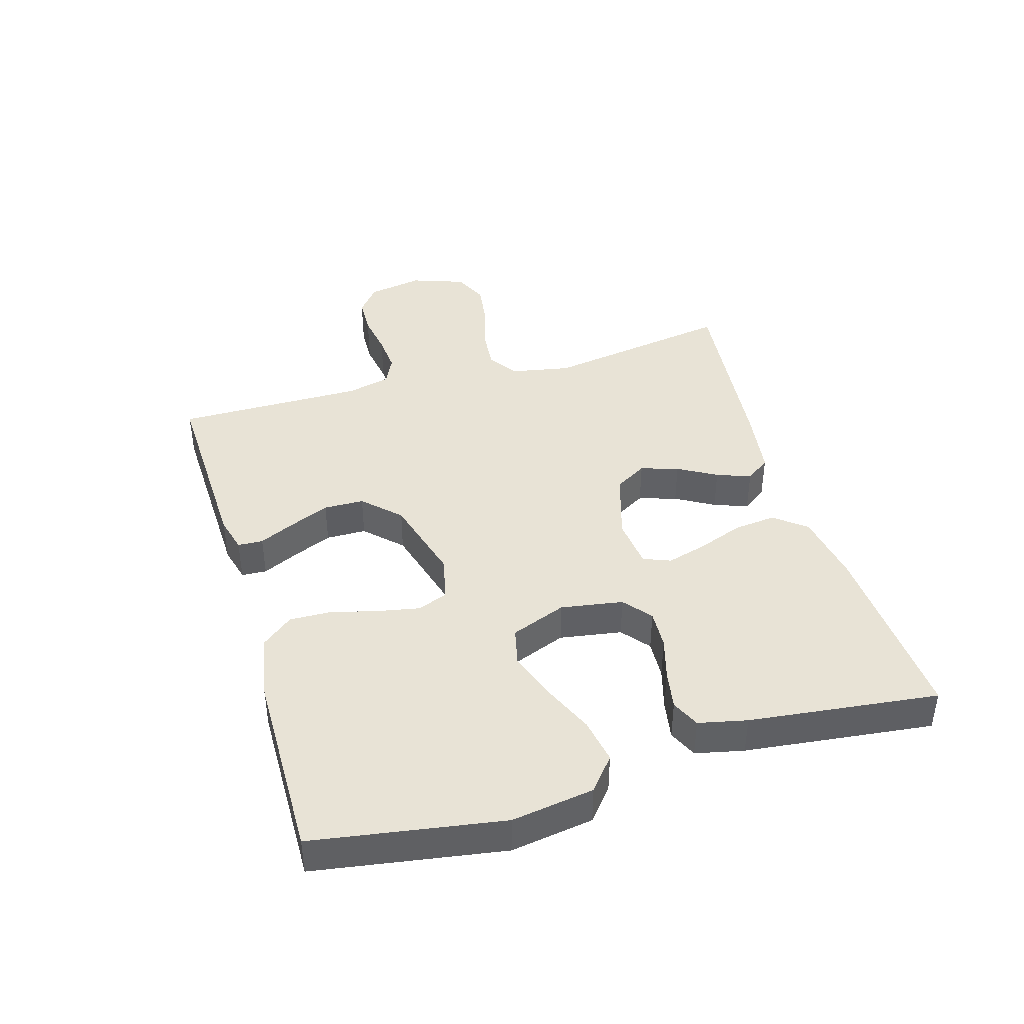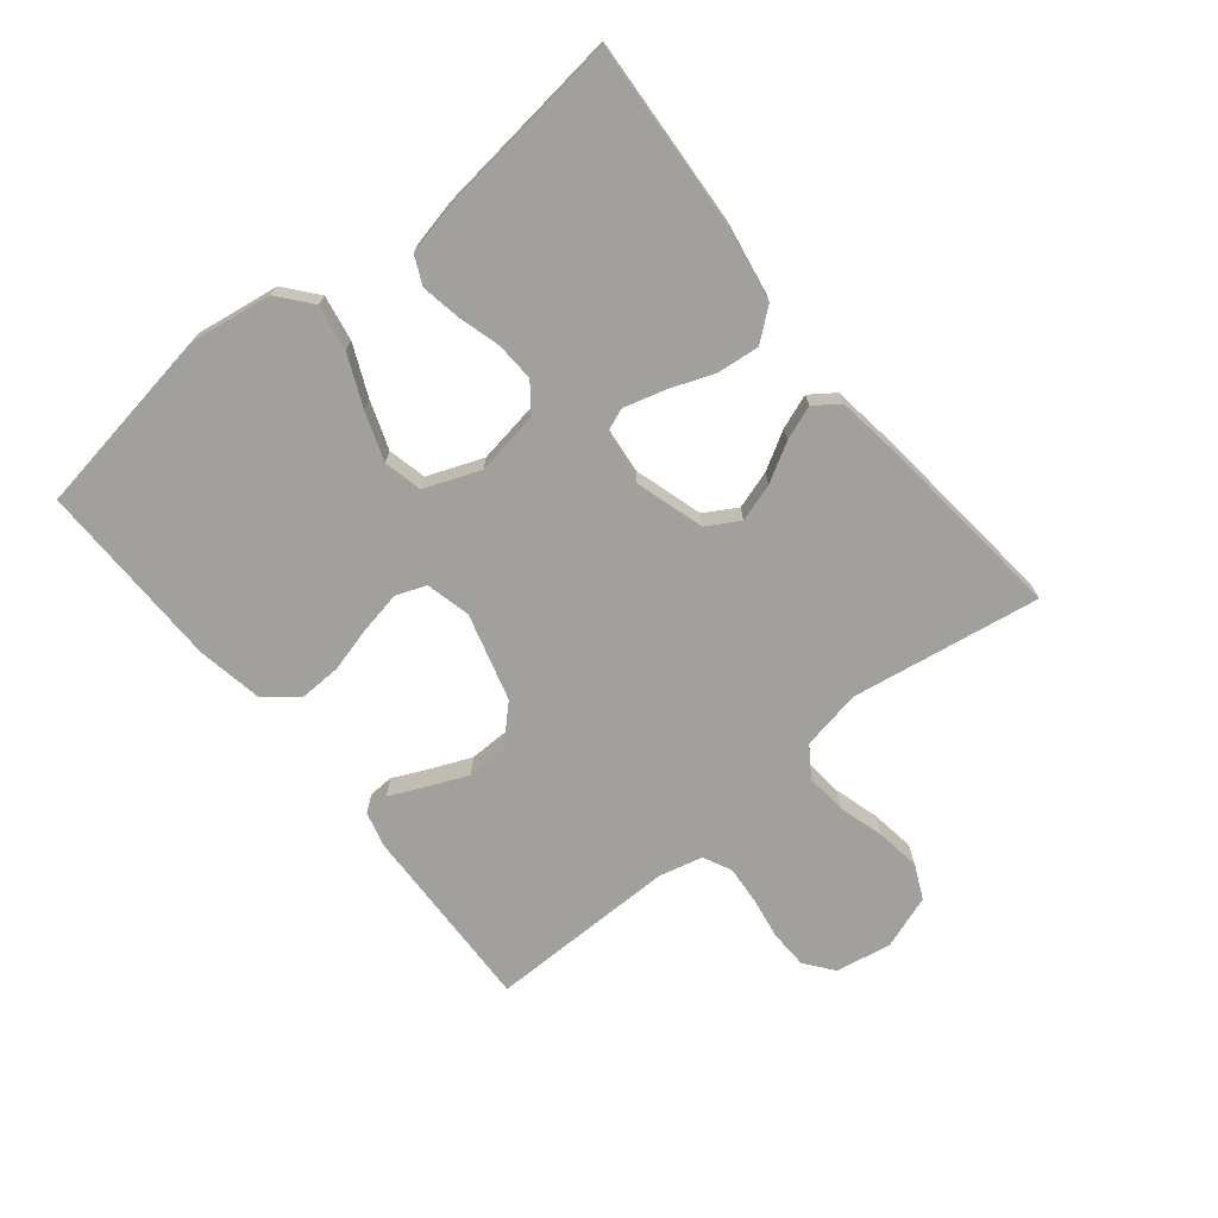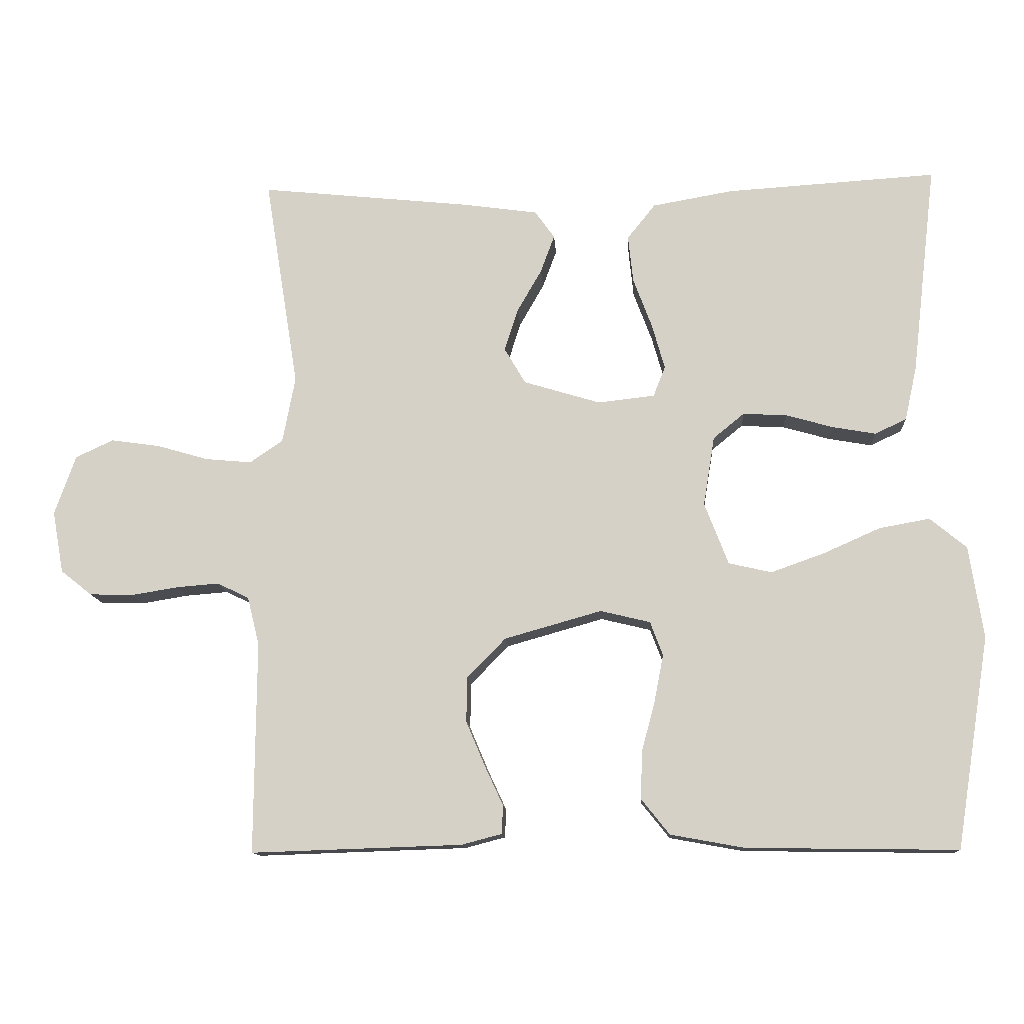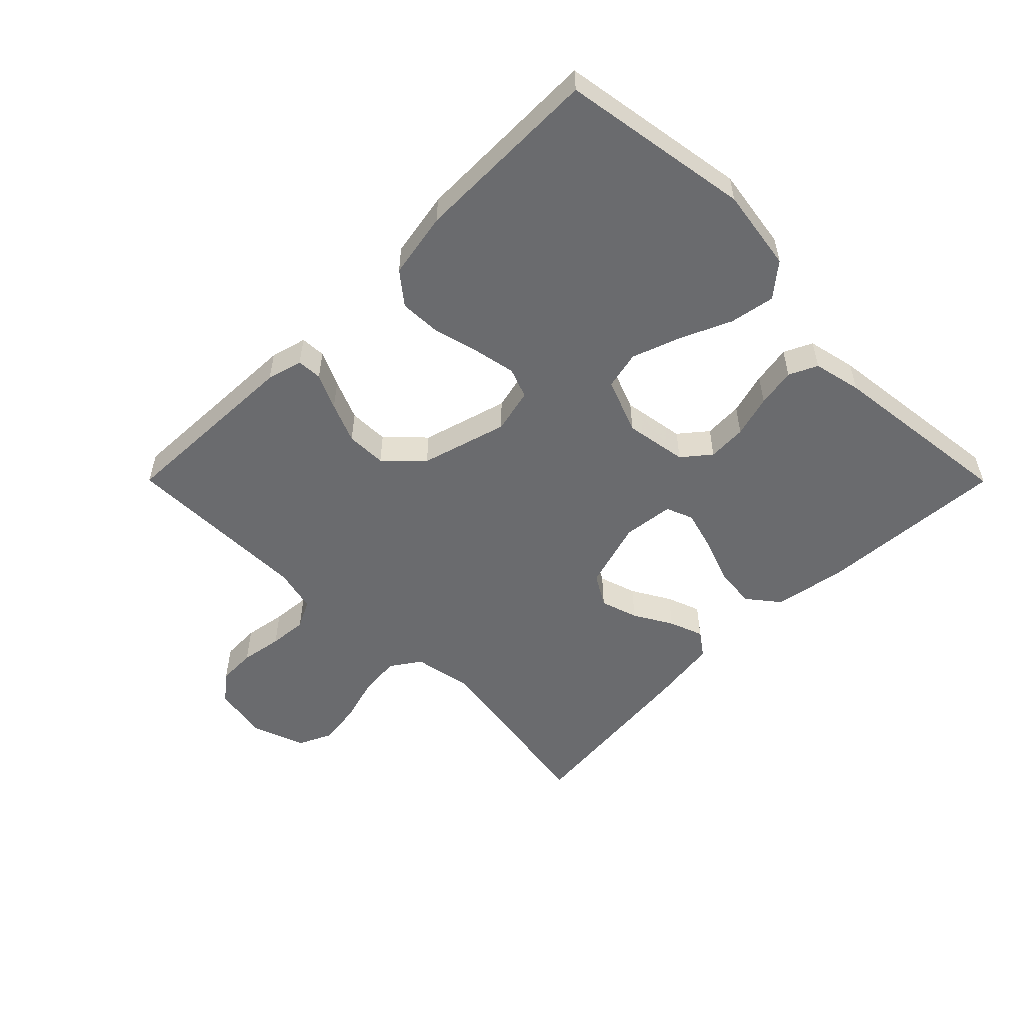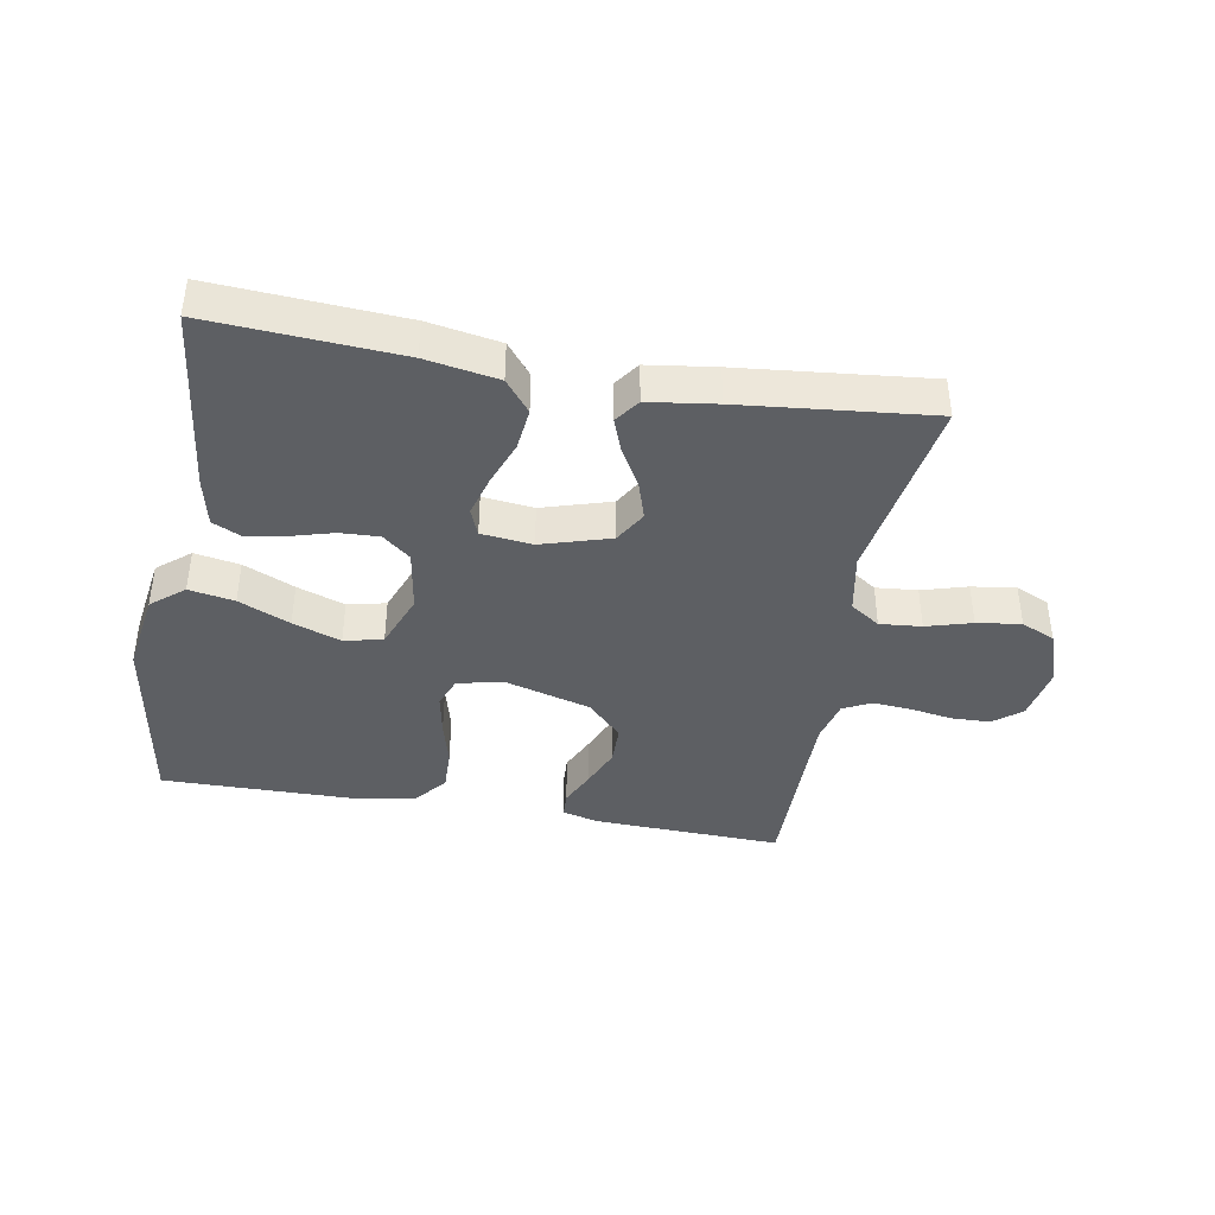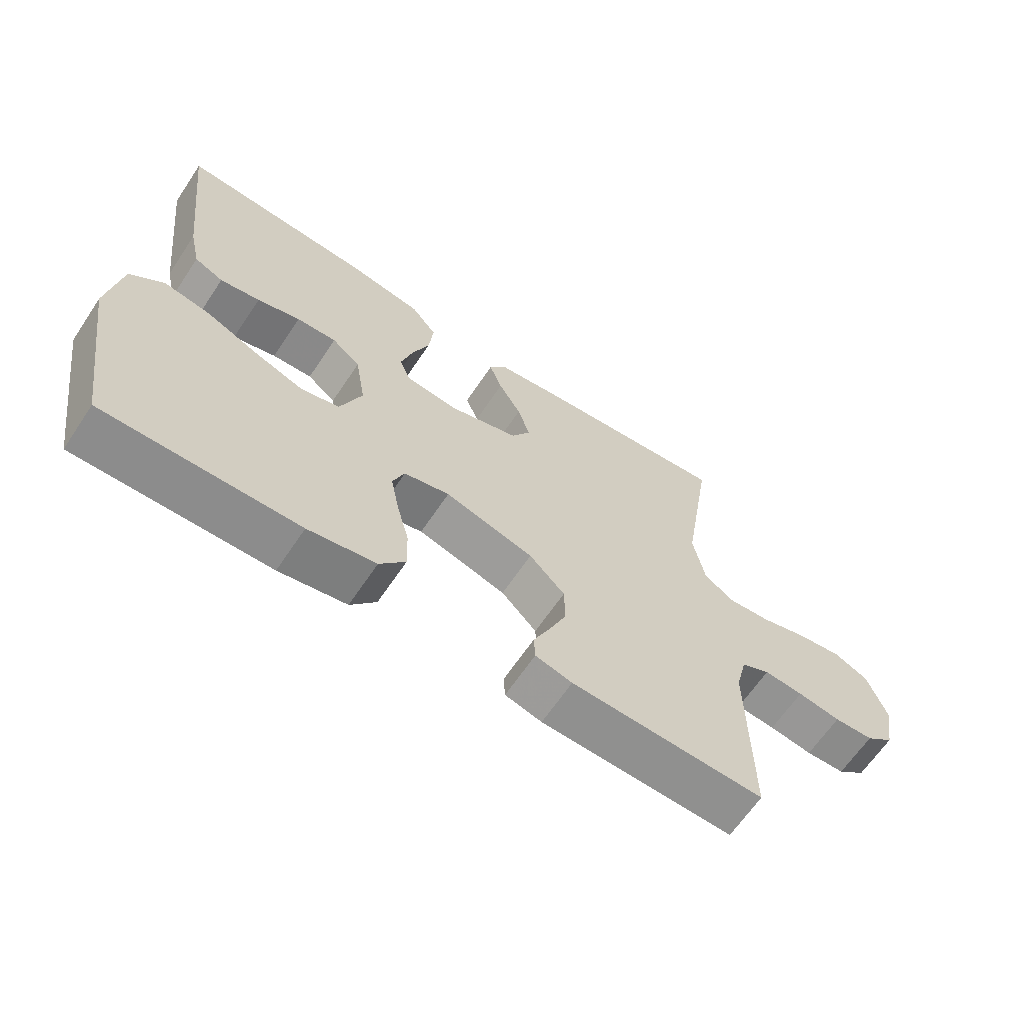
<metadata>
{"format":"obj","ext":"obj","renderer":"f3d","projection":"perspective","resolution":1024,"background":"white","views":[{"elev":41.8,"azim":-106.4,"up":"+Y"},{"elev":-71.7,"azim":-51.0,"up":"+Y"},{"elev":-12.4,"azim":-176.4,"up":"+Z"},{"elev":-53.4,"azim":-135.1,"up":"+Y"},{"elev":-40.4,"azim":-10.1,"up":"+Y"},{"elev":-64.6,"azim":-33.8,"up":"+Z"}]}
</metadata>
<code>
v 0.5 0.07 -0.5
v 0.2 0.07 -0.49
v 0.143 0.07 -0.475
v 0.141 0.07 -0.435
v 0.167 0.07 -0.379
v 0.194 0.07 -0.315
v 0.193 0.07 -0.251
v 0.138 0.07 -0.195
v 0 0.07 -0.156
v -0.071 0.07 -0.173
v -0.089 0.07 -0.221
v -0.076 0.07 -0.288
v -0.057 0.07 -0.36
v -0.055 0.07 -0.427
v -0.095 0.07 -0.477
v -0.2 0.07 -0.496
v -0.5 0.07 -0.5
v -0.548 0.07 -0.2
v -0.528 0.07 -0.069
v -0.476 0.07 -0.026
v -0.404 0.07 -0.039
v -0.323 0.07 -0.075
v -0.247 0.07 -0.102
v -0.186 0.07 -0.088
v -0.152 0.07 0
v -0.168 0.07 0.099
v -0.212 0.07 0.135
v -0.274 0.07 0.132
v -0.341 0.07 0.113
v -0.403 0.07 0.102
v -0.448 0.07 0.123
v -0.465 0.07 0.2
v -0.5 0.07 0.5
v -0.2 0.07 0.481
v -0.086 0.07 0.461
v -0.046 0.07 0.411
v -0.053 0.07 0.344
v -0.08 0.07 0.272
v -0.098 0.07 0.208
v -0.081 0.07 0.165
v 0 0.07 0.156
v 0.109 0.07 0.189
v 0.139 0.07 0.24
v 0.12 0.07 0.3
v 0.085 0.07 0.361
v 0.065 0.07 0.415
v 0.093 0.07 0.454
v 0.2 0.07 0.469
v 0.5 0.07 0.5
v 0.452 0.07 0.2
v 0.47 0.07 0.105
v 0.517 0.07 0.073
v 0.583 0.07 0.079
v 0.655 0.07 0.1
v 0.725 0.07 0.11
v 0.779 0.07 0.085
v 0.809 0.07 0
v 0.793 0.07 -0.088
v 0.749 0.07 -0.123
v 0.688 0.07 -0.125
v 0.621 0.07 -0.114
v 0.56 0.07 -0.109
v 0.515 0.07 -0.131
v 0.498 0.07 -0.2
v 0.5 0 -0.5
v 0.2 0 -0.49
v 0.143 0 -0.475
v 0.141 0 -0.435
v 0.167 0 -0.379
v 0.194 0 -0.315
v 0.193 0 -0.251
v 0.138 0 -0.195
v 0 0 -0.156
v -0.071 0 -0.173
v -0.089 0 -0.221
v -0.076 0 -0.288
v -0.057 0 -0.36
v -0.055 0 -0.427
v -0.095 0 -0.477
v -0.2 0 -0.496
v -0.5 0 -0.5
v -0.548 0 -0.2
v -0.528 0 -0.069
v -0.476 0 -0.026
v -0.404 0 -0.039
v -0.323 0 -0.075
v -0.247 0 -0.102
v -0.186 0 -0.088
v -0.152 0 0
v -0.168 0 0.099
v -0.212 0 0.135
v -0.274 0 0.132
v -0.341 0 0.113
v -0.403 0 0.102
v -0.448 0 0.123
v -0.465 0 0.2
v -0.5 0 0.5
v -0.2 0 0.481
v -0.086 0 0.461
v -0.046 0 0.411
v -0.053 0 0.344
v -0.08 0 0.272
v -0.098 0 0.208
v -0.081 0 0.165
v 0 0 0.156
v 0.109 0 0.189
v 0.139 0 0.24
v 0.12 0 0.3
v 0.085 0 0.361
v 0.065 0 0.415
v 0.093 0 0.454
v 0.2 0 0.469
v 0.5 0 0.5
v 0.452 0 0.2
v 0.47 0 0.105
v 0.517 0 0.073
v 0.583 0 0.079
v 0.655 0 0.1
v 0.725 0 0.11
v 0.779 0 0.085
v 0.809 0 0
v 0.793 0 -0.088
v 0.749 0 -0.123
v 0.688 0 -0.125
v 0.621 0 -0.114
v 0.56 0 -0.109
v 0.515 0 -0.131
v 0.498 0 -0.2
f 58 59 60 61
f 58 61 62
f 57 58 62
f 56 57 62
f 53 54 55 56
f 52 53 56 62
f 51 52 62 63
f 47 48 49 50
f 47 50 51
f 44 45 46 47
f 43 44 47 51
f 42 43 51 63
f 35 36 37 38
f 35 38 39
f 34 35 39
f 33 34 39
f 32 33 39 40
f 28 29 30 31
f 28 31 32 40
f 19 20 21 22
f 19 22 23
f 18 19 23
f 17 18 23 24
f 15 16 17 24
f 12 13 14 15
f 11 12 15 24
f 2 3 4 5
f 64 1 2 5
f 64 5 6
f 41 42 63 64
f 27 28 40 41
f 26 27 41 64
f 25 26 64
f 10 11 24 25
f 9 10 25
f 8 9 25 64
f 7 8 64
f 6 7 64
f 125 124 123 122
f 126 125 122
f 126 122 121
f 126 121 120
f 120 119 118 117
f 126 120 117 116
f 127 126 116 115
f 114 113 112 111
f 115 114 111
f 111 110 109 108
f 115 111 108 107
f 127 115 107 106
f 102 101 100 99
f 103 102 99
f 103 99 98
f 103 98 97
f 104 103 97 96
f 95 94 93 92
f 104 96 95 92
f 86 85 84 83
f 87 86 83
f 87 83 82
f 88 87 82 81
f 88 81 80 79
f 79 78 77 76
f 88 79 76 75
f 69 68 67 66
f 69 66 65 128
f 70 69 128
f 128 127 106 105
f 105 104 92 91
f 128 105 91 90
f 128 90 89
f 89 88 75 74
f 89 74 73
f 128 89 73 72
f 128 72 71
f 128 71 70
f 1 65 66 2
f 2 66 67 3
f 3 67 68 4
f 4 68 69 5
f 5 69 70 6
f 6 70 71 7
f 7 71 72 8
f 8 72 73 9
f 9 73 74 10
f 10 74 75 11
f 11 75 76 12
f 12 76 77 13
f 13 77 78 14
f 14 78 79 15
f 15 79 80 16
f 16 80 81 17
f 17 81 82 18
f 18 82 83 19
f 19 83 84 20
f 20 84 85 21
f 21 85 86 22
f 22 86 87 23
f 23 87 88 24
f 24 88 89 25
f 25 89 90 26
f 26 90 91 27
f 27 91 92 28
f 28 92 93 29
f 29 93 94 30
f 30 94 95 31
f 31 95 96 32
f 32 96 97 33
f 33 97 98 34
f 34 98 99 35
f 35 99 100 36
f 36 100 101 37
f 37 101 102 38
f 38 102 103 39
f 39 103 104 40
f 40 104 105 41
f 41 105 106 42
f 42 106 107 43
f 43 107 108 44
f 44 108 109 45
f 45 109 110 46
f 46 110 111 47
f 47 111 112 48
f 48 112 113 49
f 49 113 114 50
f 50 114 115 51
f 51 115 116 52
f 52 116 117 53
f 53 117 118 54
f 54 118 119 55
f 55 119 120 56
f 56 120 121 57
f 57 121 122 58
f 58 122 123 59
f 59 123 124 60
f 60 124 125 61
f 61 125 126 62
f 62 126 127 63
f 63 127 128 64
f 64 128 65 1

</code>
